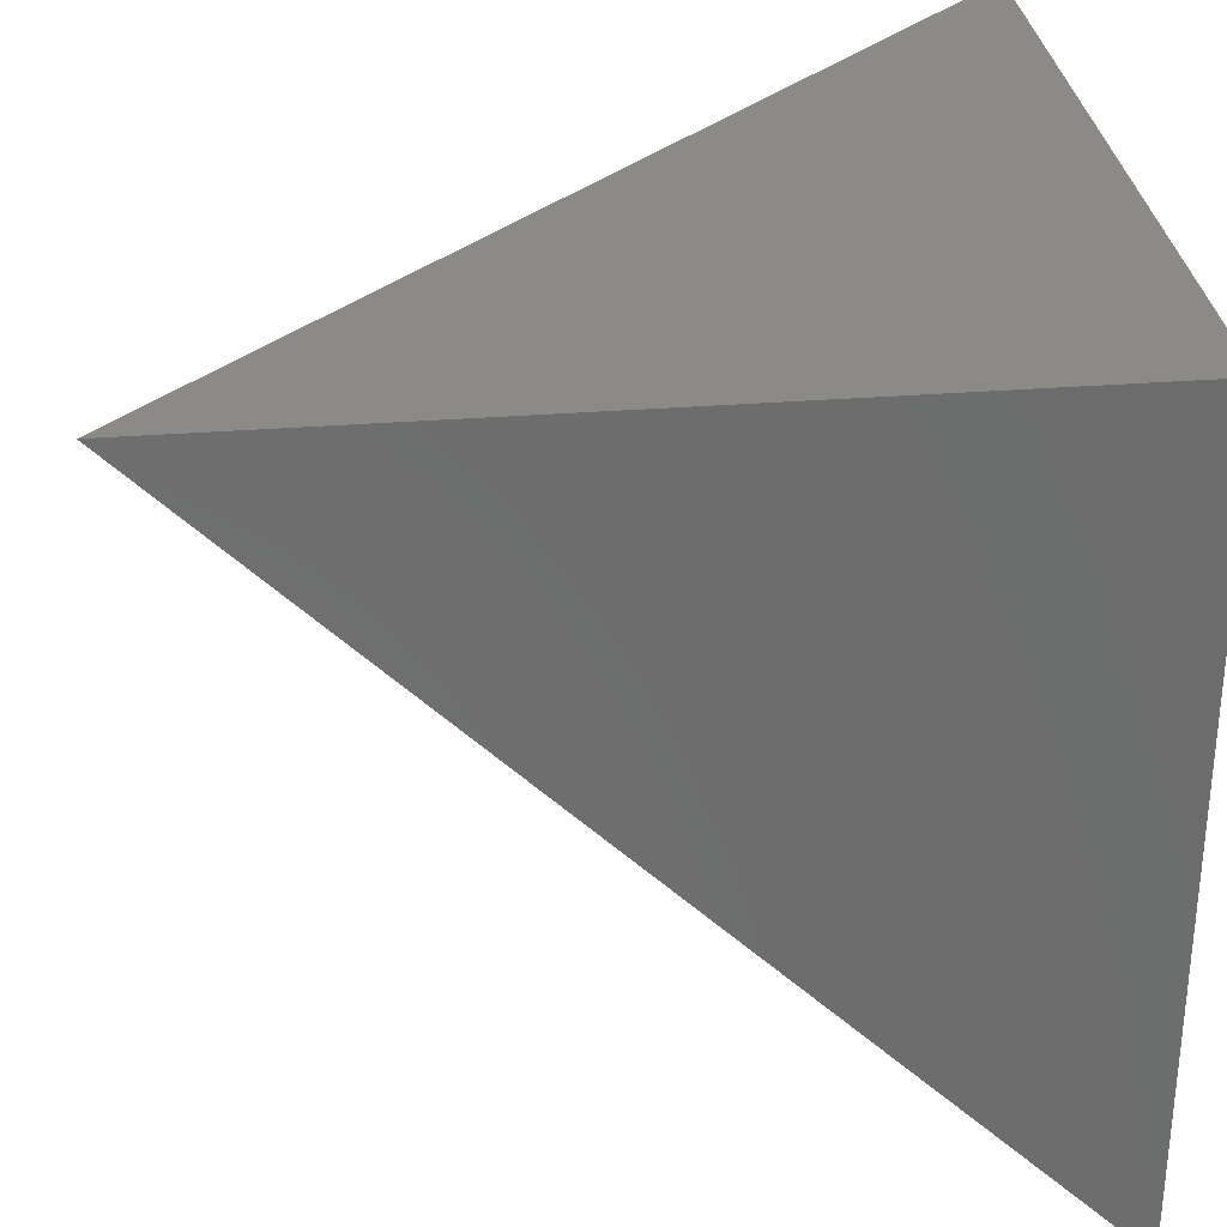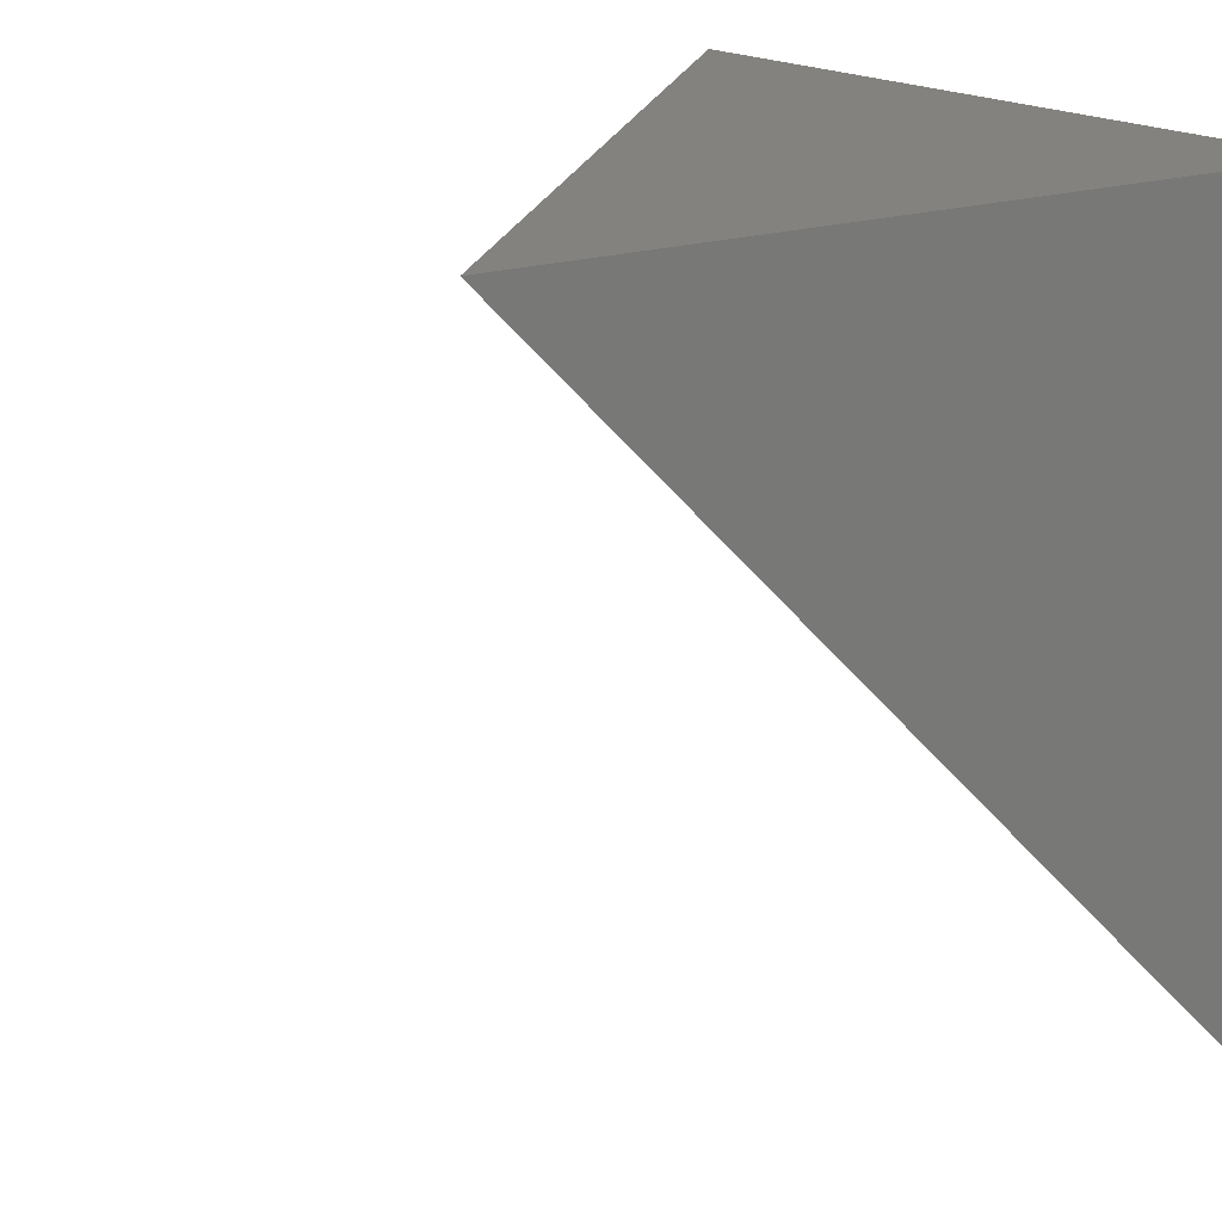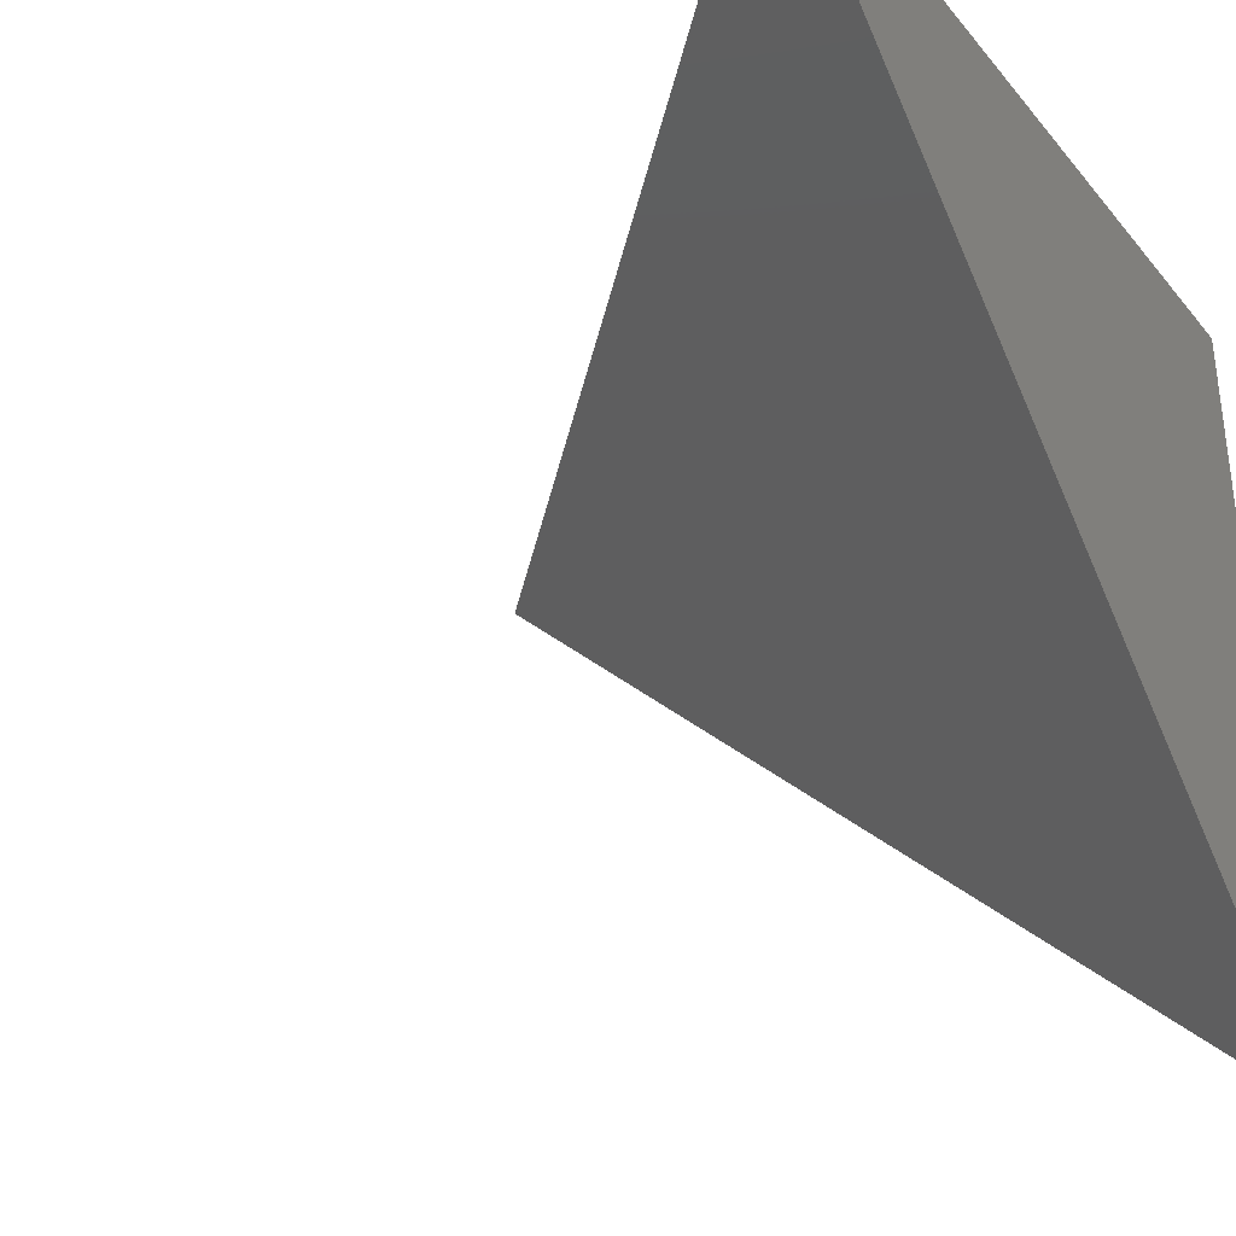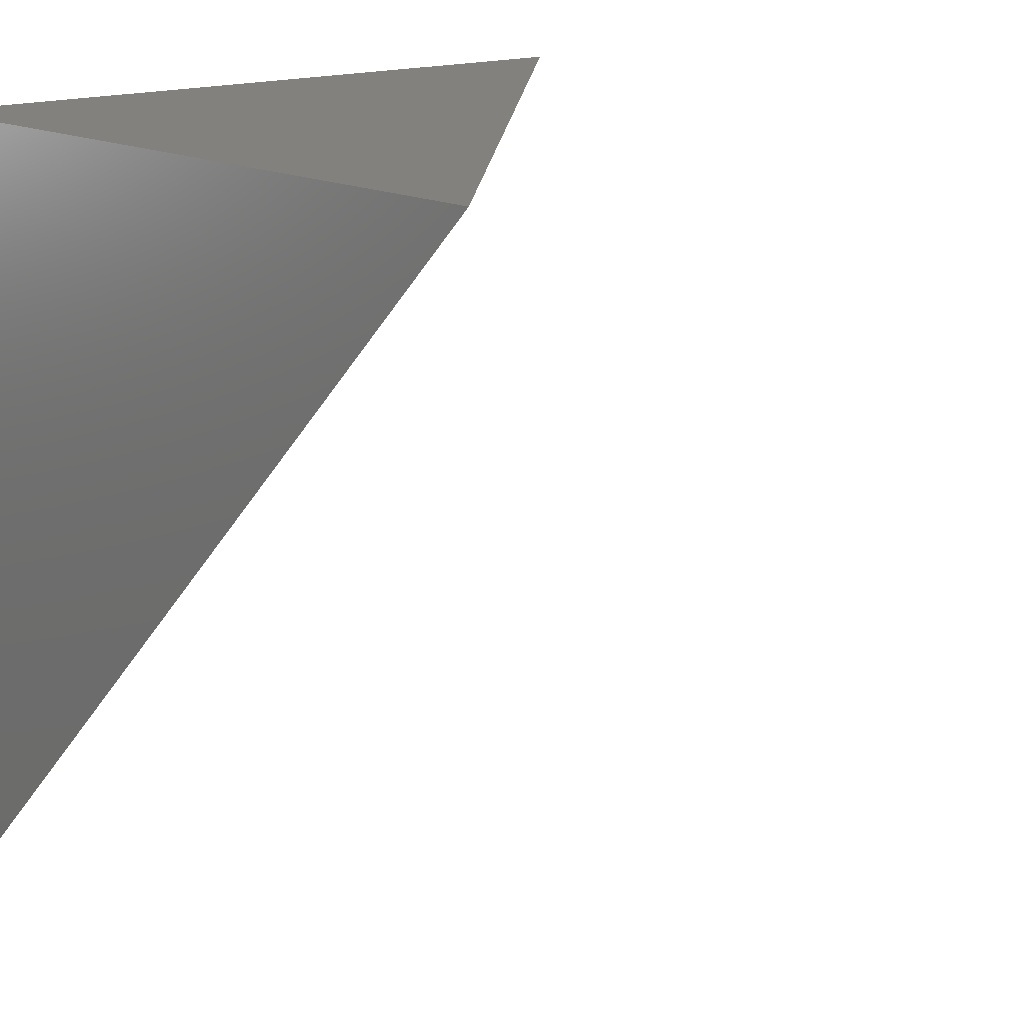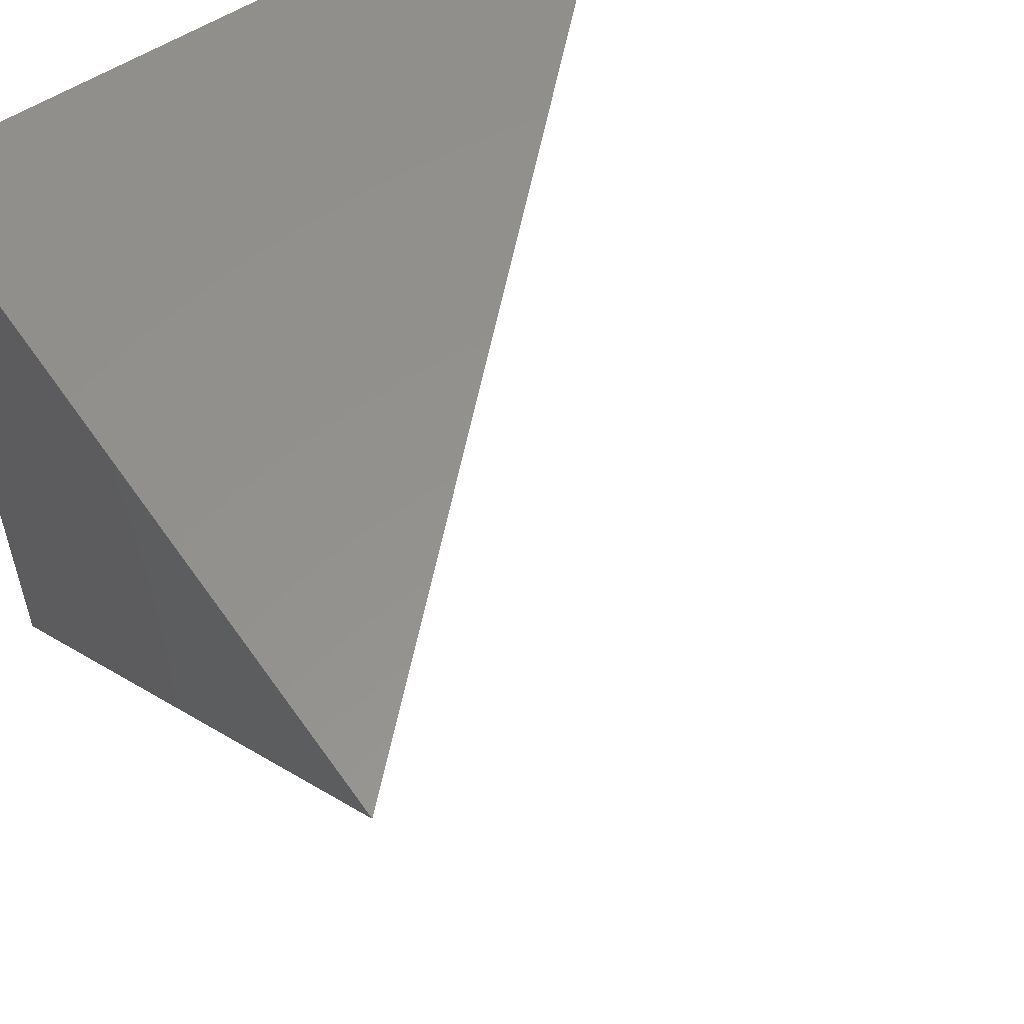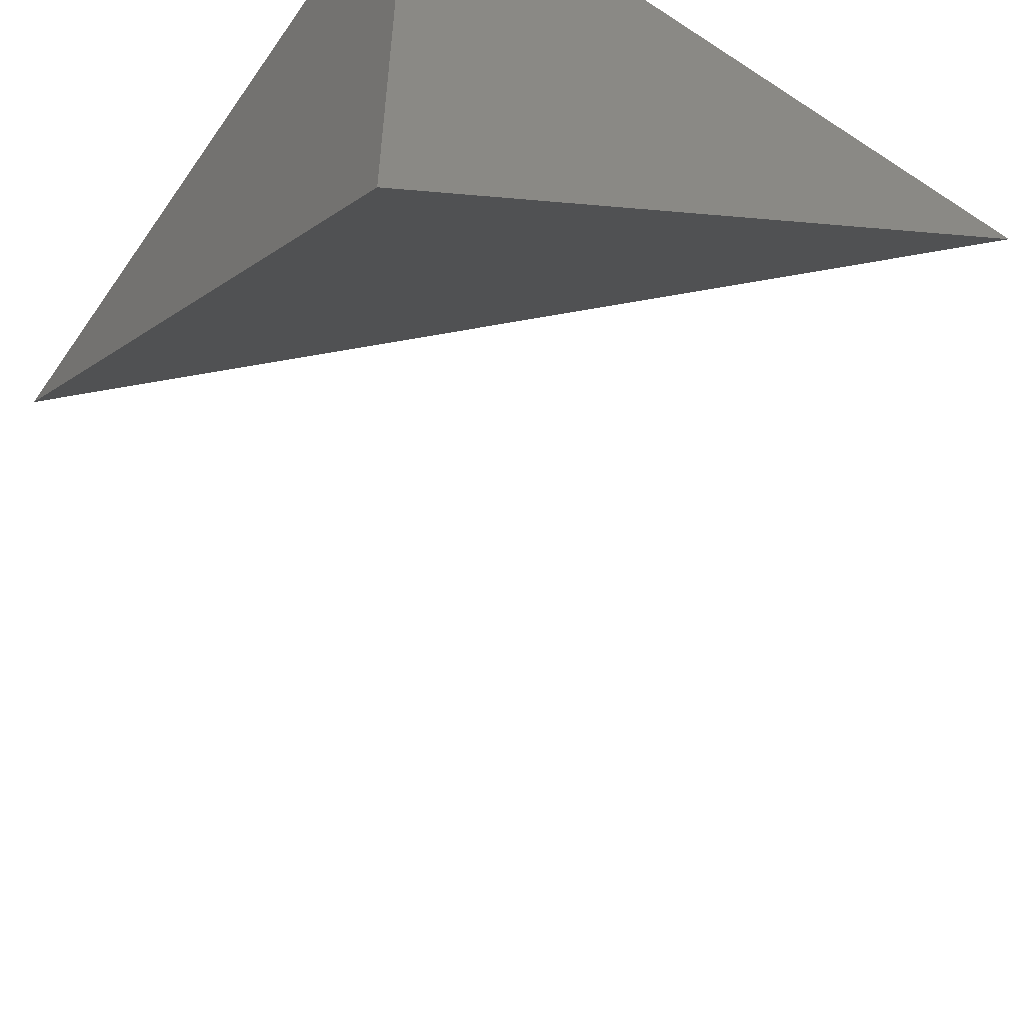
<metadata>
{"format":"stl","ext":"stl","renderer":"f3d","projection":"perspective","resolution":1024,"background":"white","views":[{"elev":30.9,"azim":-6.5,"up":"+Y"},{"elev":17.4,"azim":54.8,"up":"+Z"},{"elev":-35.3,"azim":33.7,"up":"+Z"},{"elev":15.4,"azim":-131.6,"up":"+Z"},{"elev":56.1,"azim":-124.1,"up":"+Z"},{"elev":-57.2,"azim":55.7,"up":"+Y"}]}
</metadata>
<code>
# stl→obj: 2 verts, 12 faces
v 31.92 4.535 33.42
v 31.92 4.534 33.42
f 1 1 1
f 1 1 1
f 1 1 1
f 1 1 1
f 1 1 2
f 1 2 1
f 1 2 1
f 2 1 1
f 1 1 1
f 1 1 1
f 1 1 1
f 1 1 2

</code>
